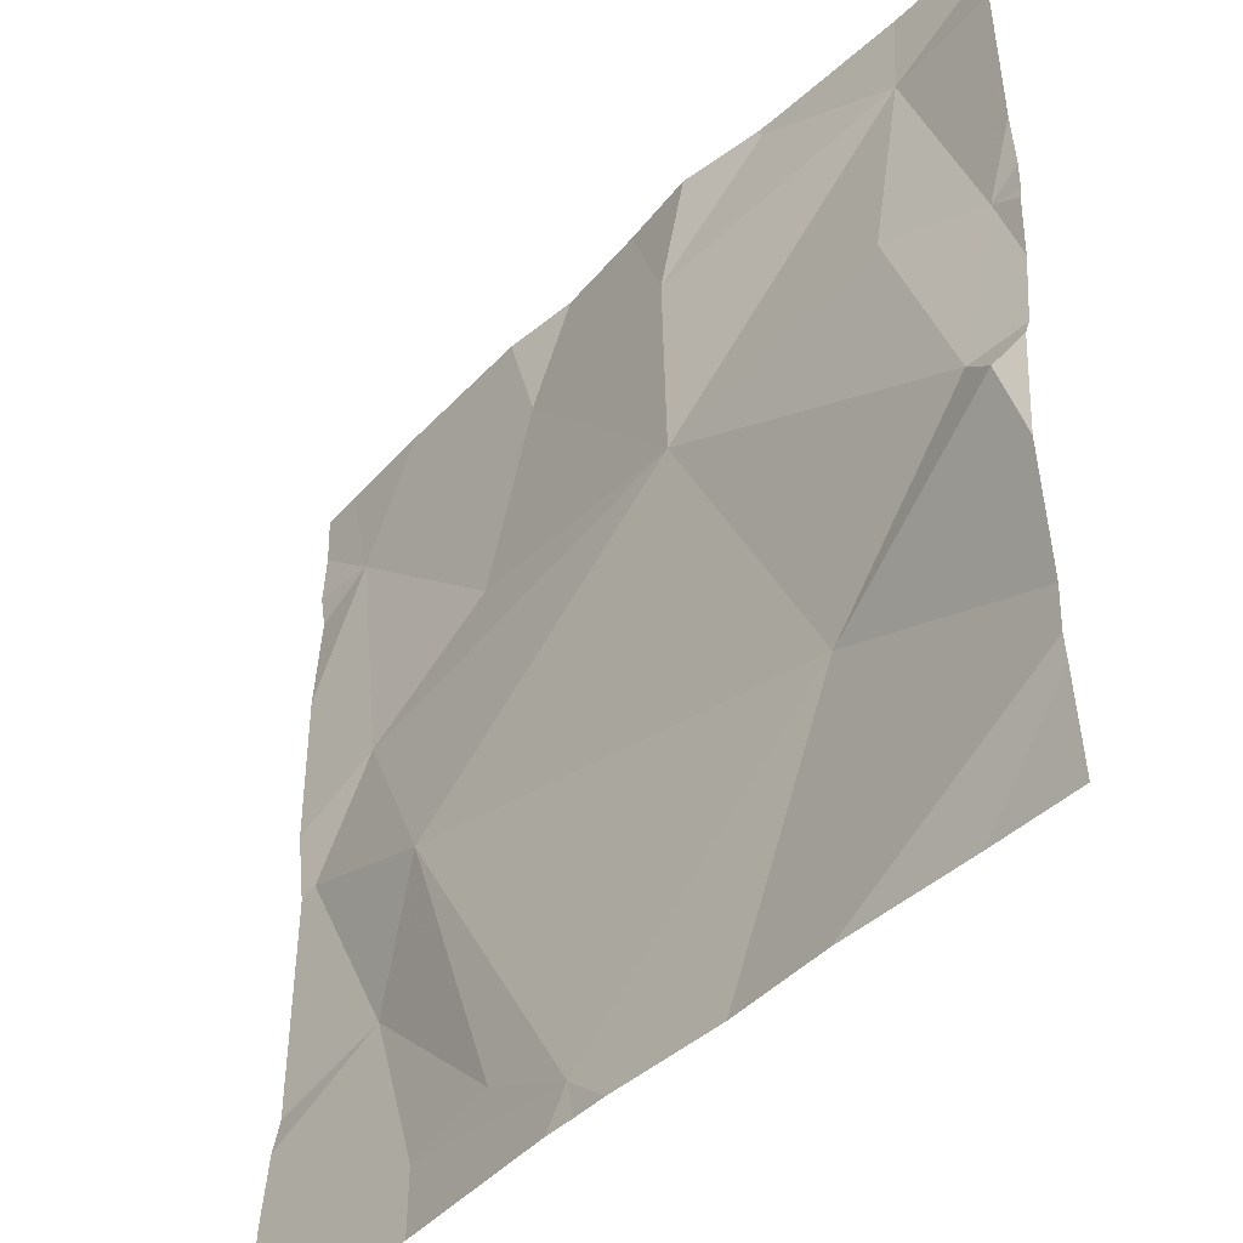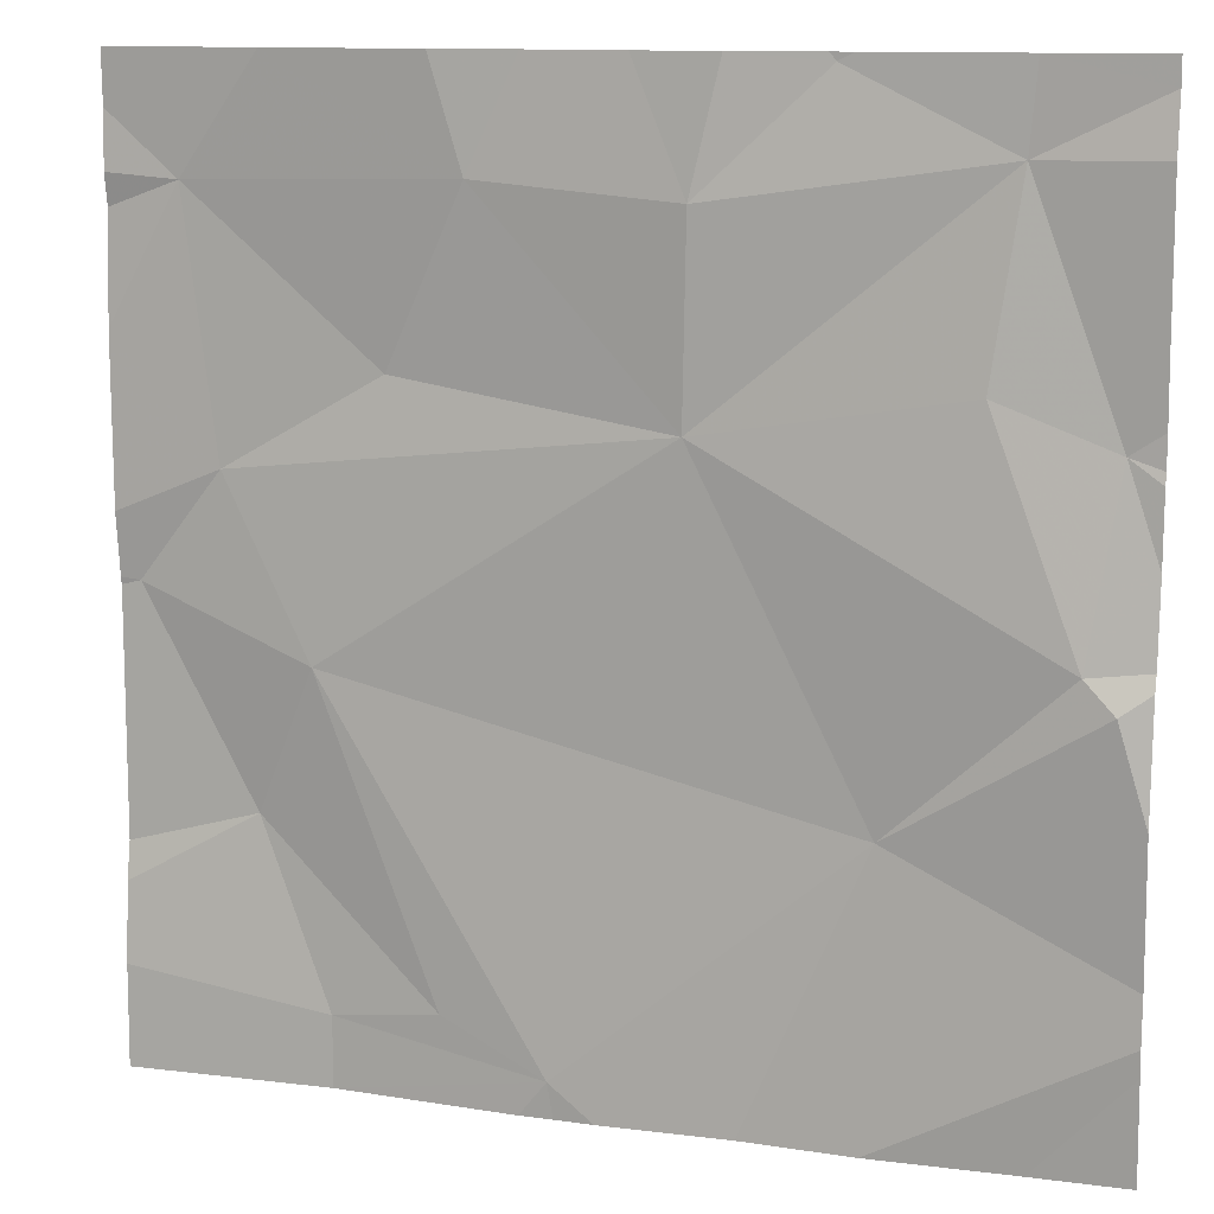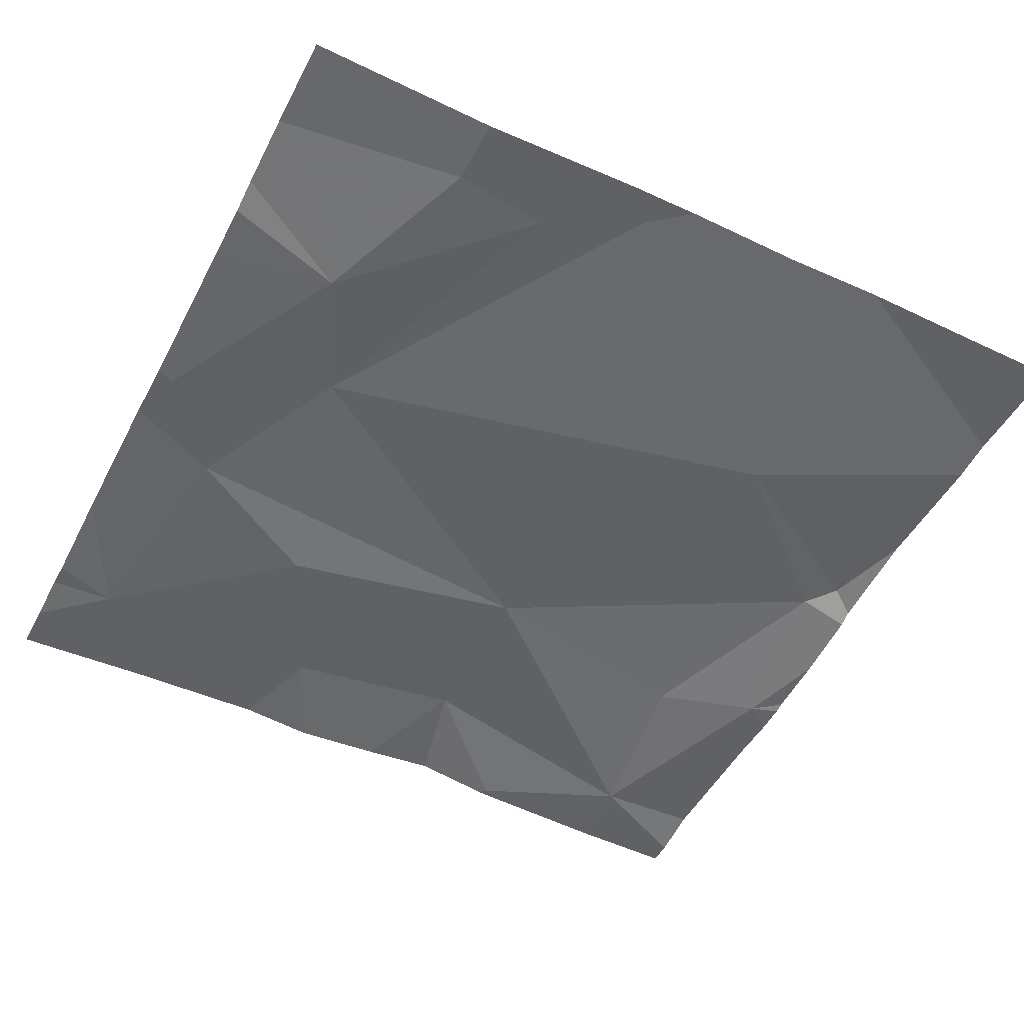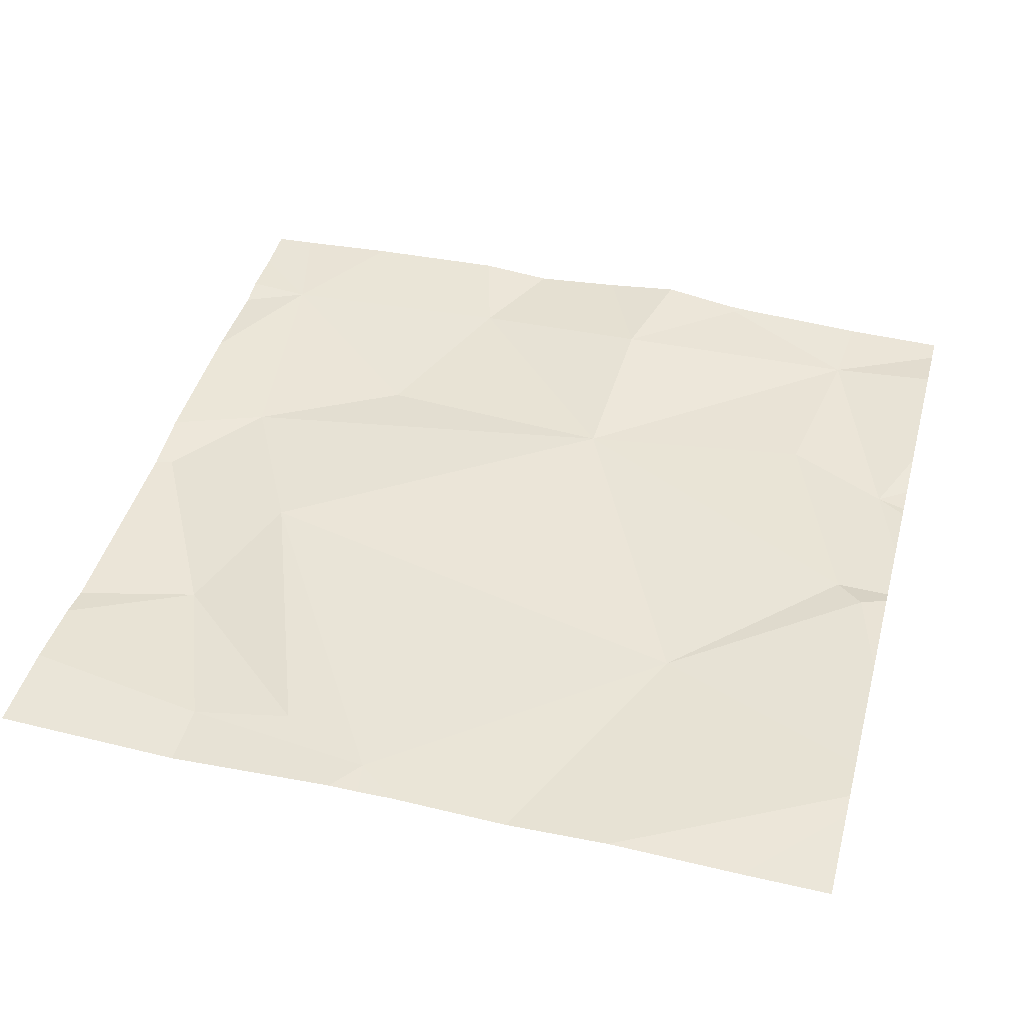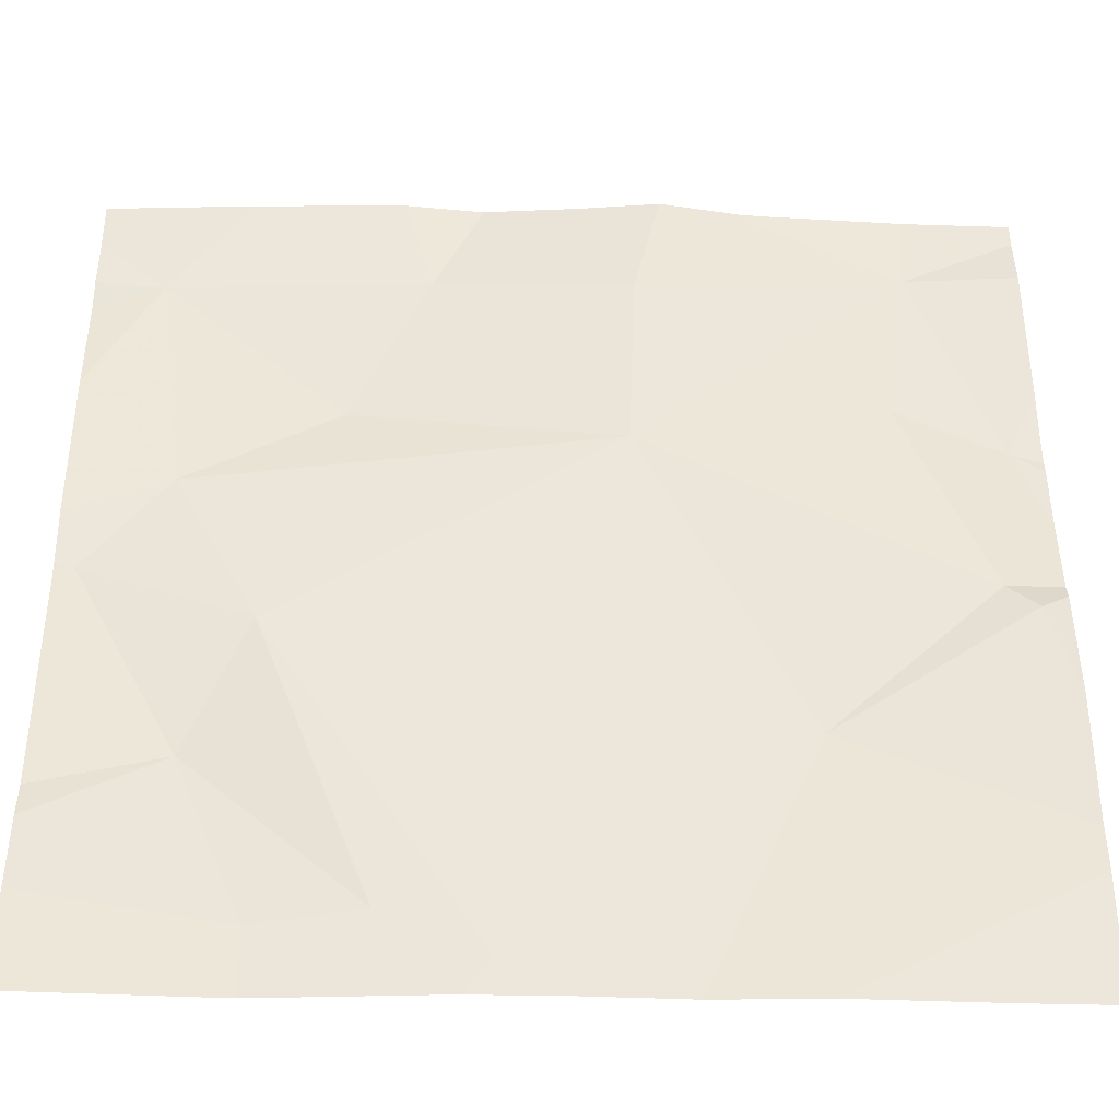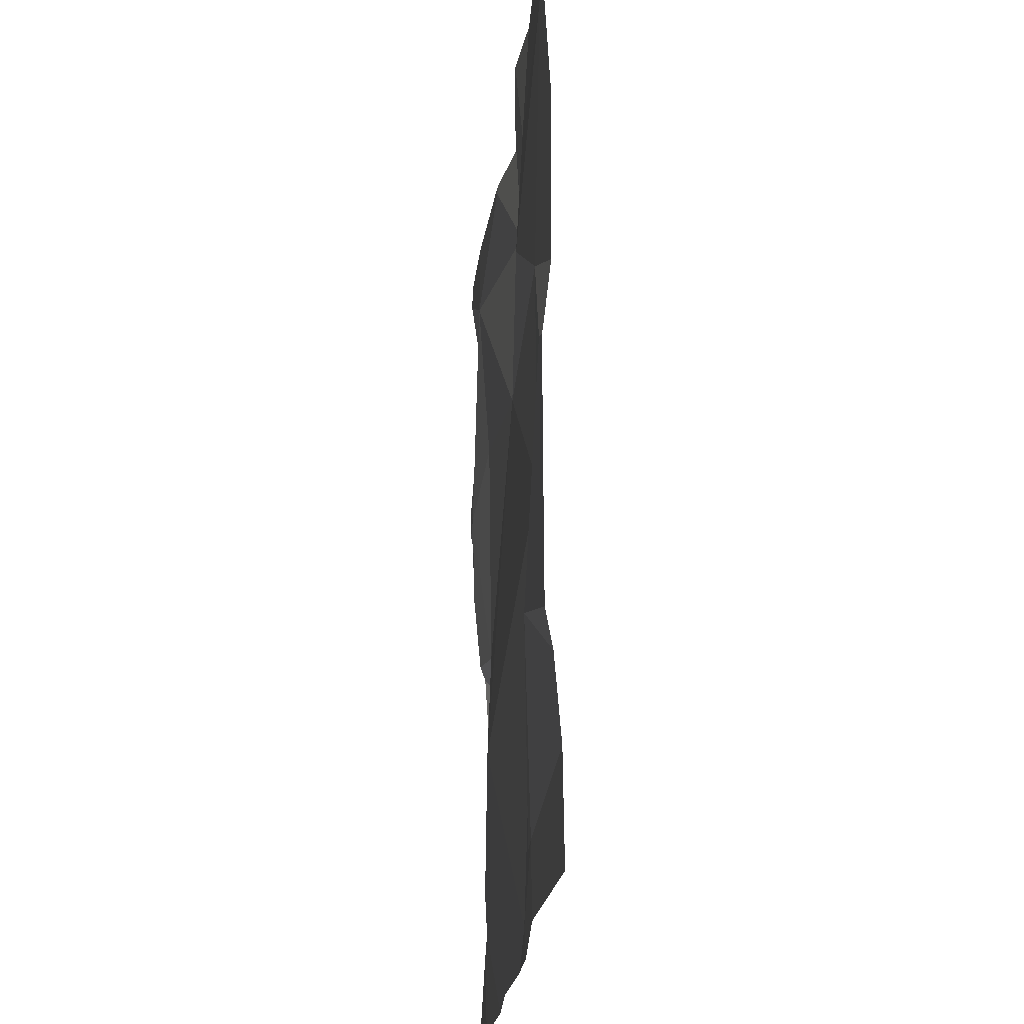
<metadata>
{"format":"obj","ext":"obj","renderer":"f3d","projection":"perspective","resolution":1024,"background":"white","views":[{"elev":-42.5,"azim":49.2,"up":"+Y"},{"elev":11.8,"azim":18.0,"up":"+Y"},{"elev":-51.0,"azim":-27.0,"up":"+Z"},{"elev":44.3,"azim":14.9,"up":"+Z"},{"elev":-39.7,"azim":-1.7,"up":"+Y"},{"elev":-20.2,"azim":-95.0,"up":"+Y"}]}
</metadata>
<code>
v -129.4 255.1 490.7
v -129.4 255.1 490.7
v -129.8 255.6 490.7
v -130.1 255.4 490.7
v -130.2 255.5 490.7
v -129.4 255.9 490.7
v -130.3 255.8 490.7
v -129.4 255.1 490.7
v -129.4 255.4 490.7
v -129.8 255.9 490.7
v -130.1 255.6 490.7
v -130.3 255.4 490.7
v -129.4 255.3 490.7
v -129.4 255.6 490.7
v -129.4 255.5 490.7
v -130.2 255.2 490.7
v -130.1 255 490.7
v -129.9 255 490.7
v -130 255.1 490.7
v -129.8 255.9 490.7
v -130 255.8 490.7
v -129.5 255.6 490.7
v -129.4 255.6 490.7
v -129.5 255.4 490.7
v -129.4 255.4 490.7
v -130 255 490.7
v -129.4 255 490.7
v -130.1 255 490.7
v -129.9 255 490.7
v -129.5 255.9 490.7
v -129.7 255.9 490.7
v -129.6 255 490.7
v -129.8 255.8 490.7
v -129.5 255.8 490.7
v -129.7 255.9 490.7
v -129.6 255.3 490.7
v -129.7 255 490.7
v -129.9 255 490.7
v -129.9 255.9 490.7
v -130.3 255.7 490.7
v -130.3 255.8 490.7
v -130.3 255.4 490.7
v -130.3 255.5 490.7
v -130.3 255.3 490.7
v -130.3 255.2 490.7
v -130.3 255.4 490.7
v -130.3 255.9 490.7
v -130.3 255.8 490.7
v -130.3 255.1 490.7
v -130.2 255.9 490.7
v -130.3 255.1 490.7
v -129.4 255.8 490.7
v -129.4 255.6 490.7
v -129.4 255.7 490.7
v -129.4 255.4 490.7
v -129.4 255.6 490.7
v -130 255.9 490.7
v -129.5 255 490.7
v -129.5 255 490.7
v -130.3 255 490.7
v -130.3 255 490.7
v -129.4 255 490.7
v -129.7 255.9 490.7
v -129.4 255.9 490.7
v -130.3 255.9 490.7
v -130.3 255.9 490.7
v -129.4 255.9 490.7
f 4 3 5
f 53 23 56
f 3 11 5
f 42 5 43
f 7 5 11
f 60 49 61
f 44 12 46
f 52 34 23
f 5 7 40
f 18 17 28
f 16 4 12
f 18 19 17
f 28 49 60
f 17 19 16
f 4 16 19
f 4 19 18
f 59 1 32
f 4 5 12
f 7 11 21
f 11 3 21
f 6 34 52
f 63 35 31
f 49 16 51
f 50 21 57
f 23 22 24
f 58 2 1
f 58 1 59
f 33 3 34
f 39 33 10
f 35 34 30
f 36 24 3
f 22 34 3
f 33 21 3
f 20 35 63
f 3 24 22
f 31 35 30
f 36 18 29
f 32 36 37
f 4 18 36
f 34 35 33
f 3 4 36
f 13 36 8
f 34 22 23
f 30 34 6
f 25 24 36
f 37 36 29
f 52 23 54
f 15 24 55
f 24 25 9
f 29 18 38
f 30 6 64
f 20 33 35
f 40 7 41
f 8 36 1
f 32 1 36
f 41 7 48
f 42 12 5
f 14 23 15
f 15 23 24
f 43 5 40
f 44 16 12
f 45 16 44
f 10 33 20
f 46 12 42
f 38 18 26
f 47 7 65
f 39 21 33
f 13 25 36
f 48 7 47
f 26 18 28
f 49 17 16
f 57 21 39
f 51 16 45
f 9 25 13
f 54 23 53
f 28 17 49
f 55 24 9
f 56 23 14
f 27 2 58
f 50 7 21
f 62 2 27
f 64 6 67
f 65 7 50
f 66 47 65

</code>
